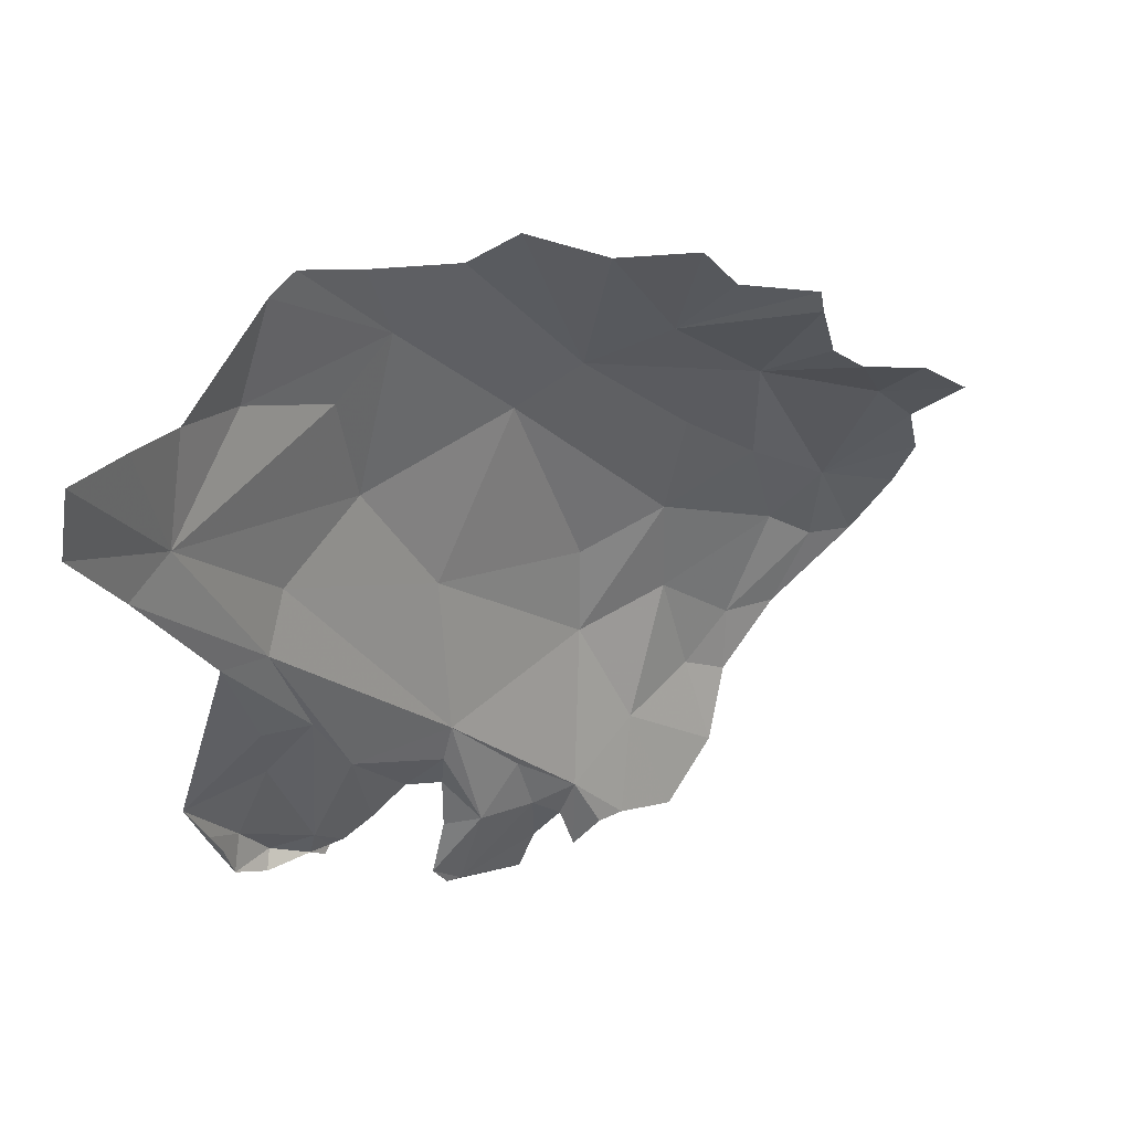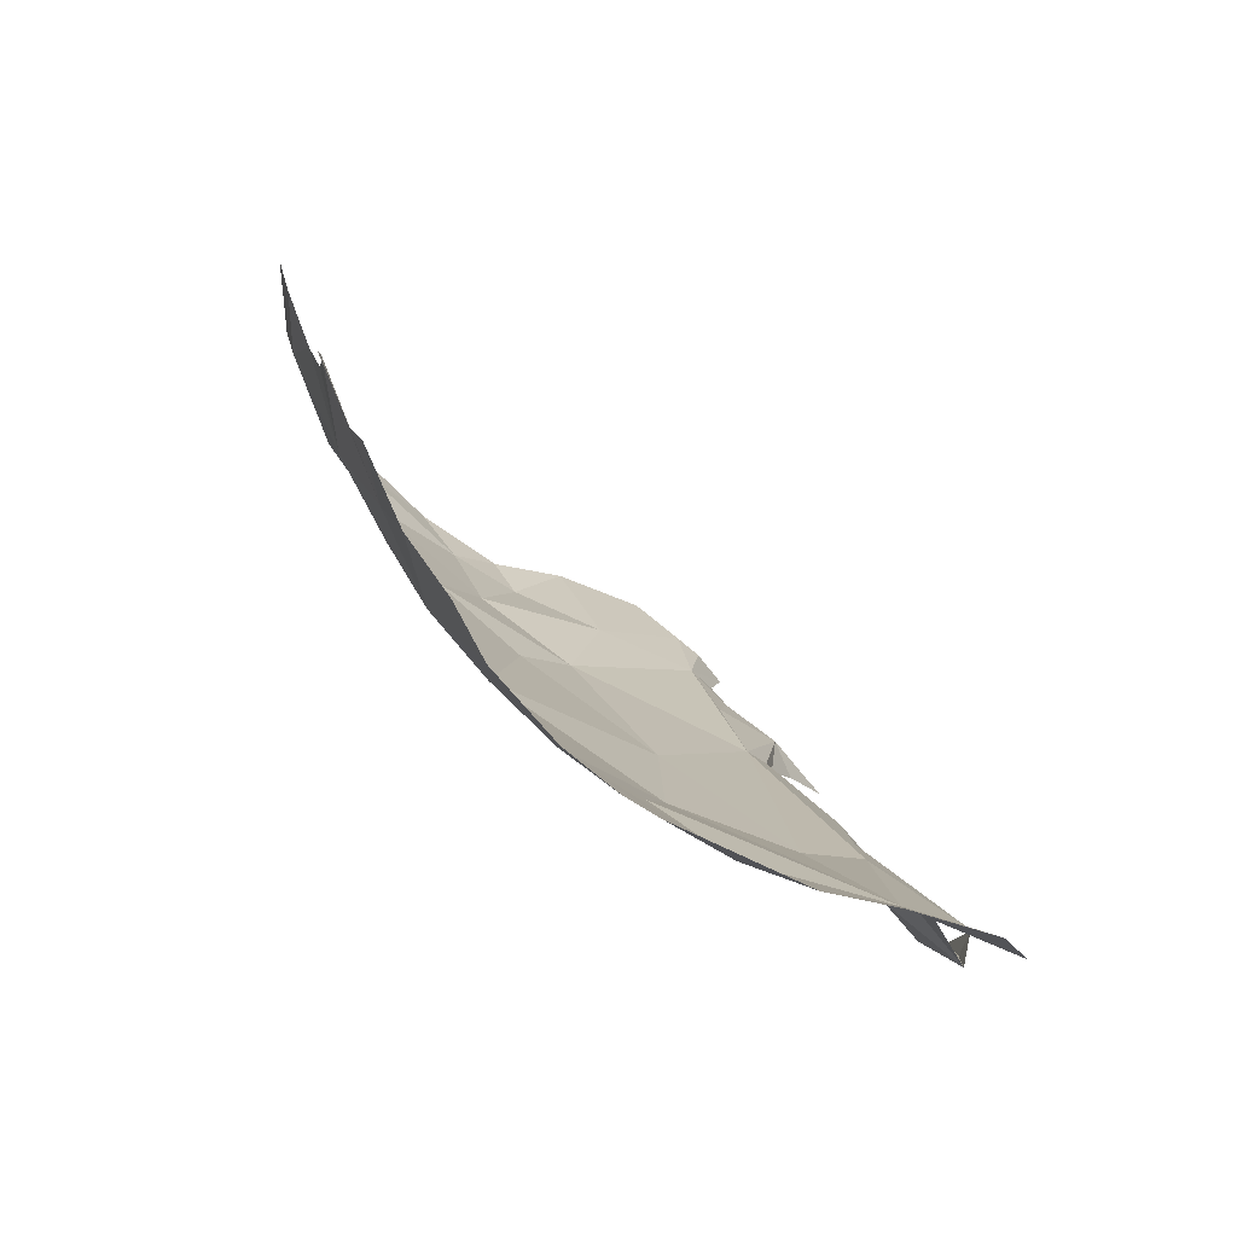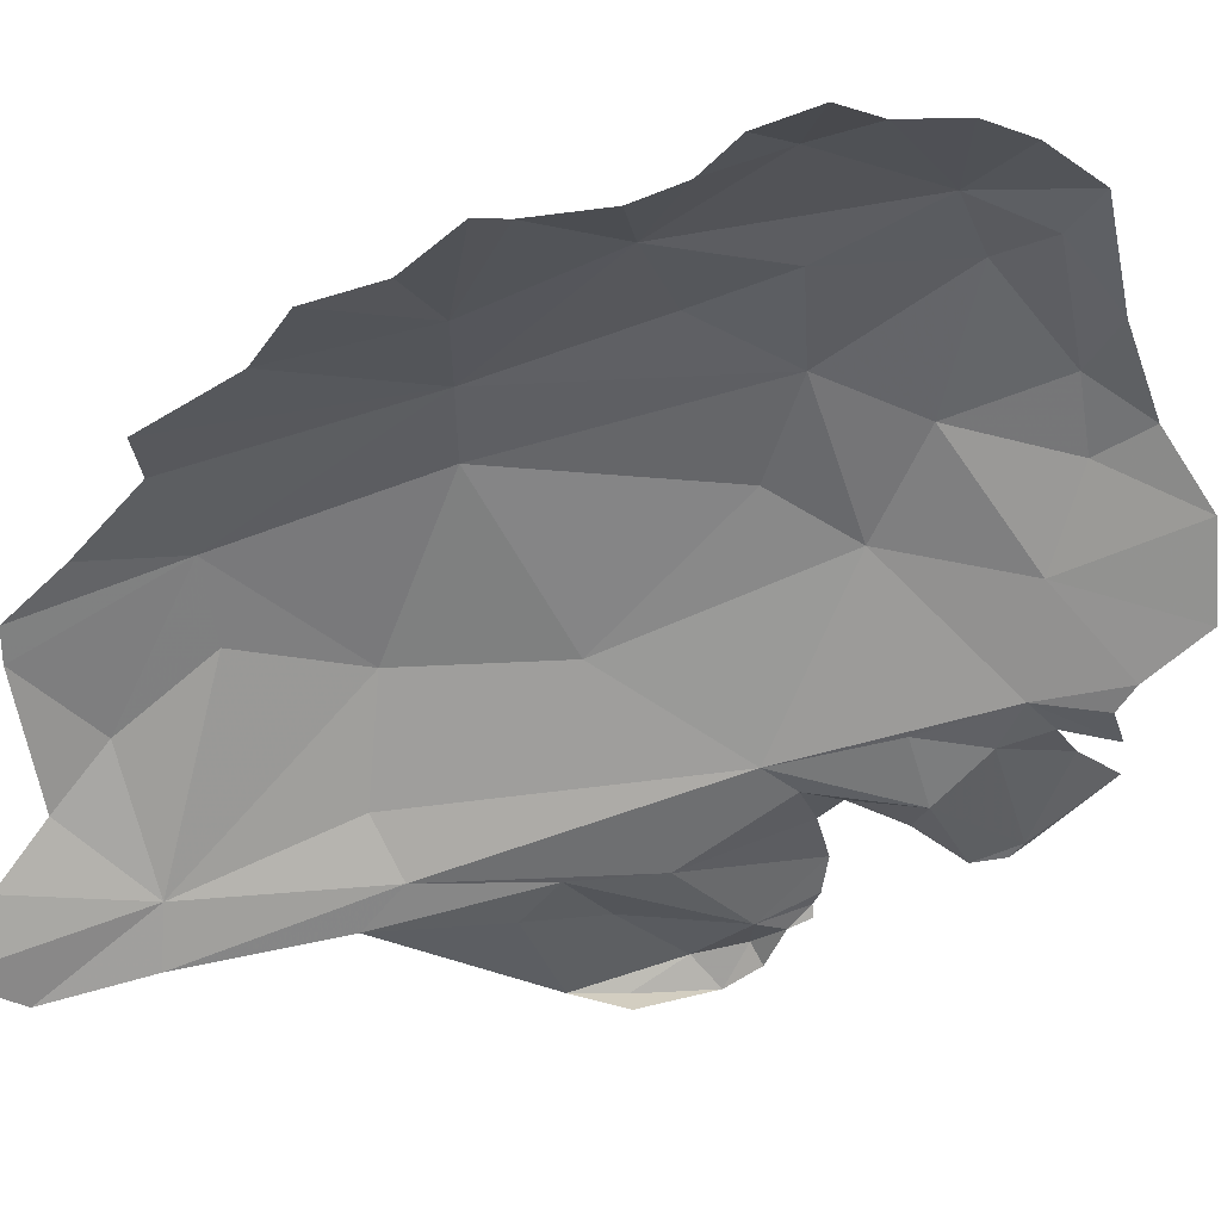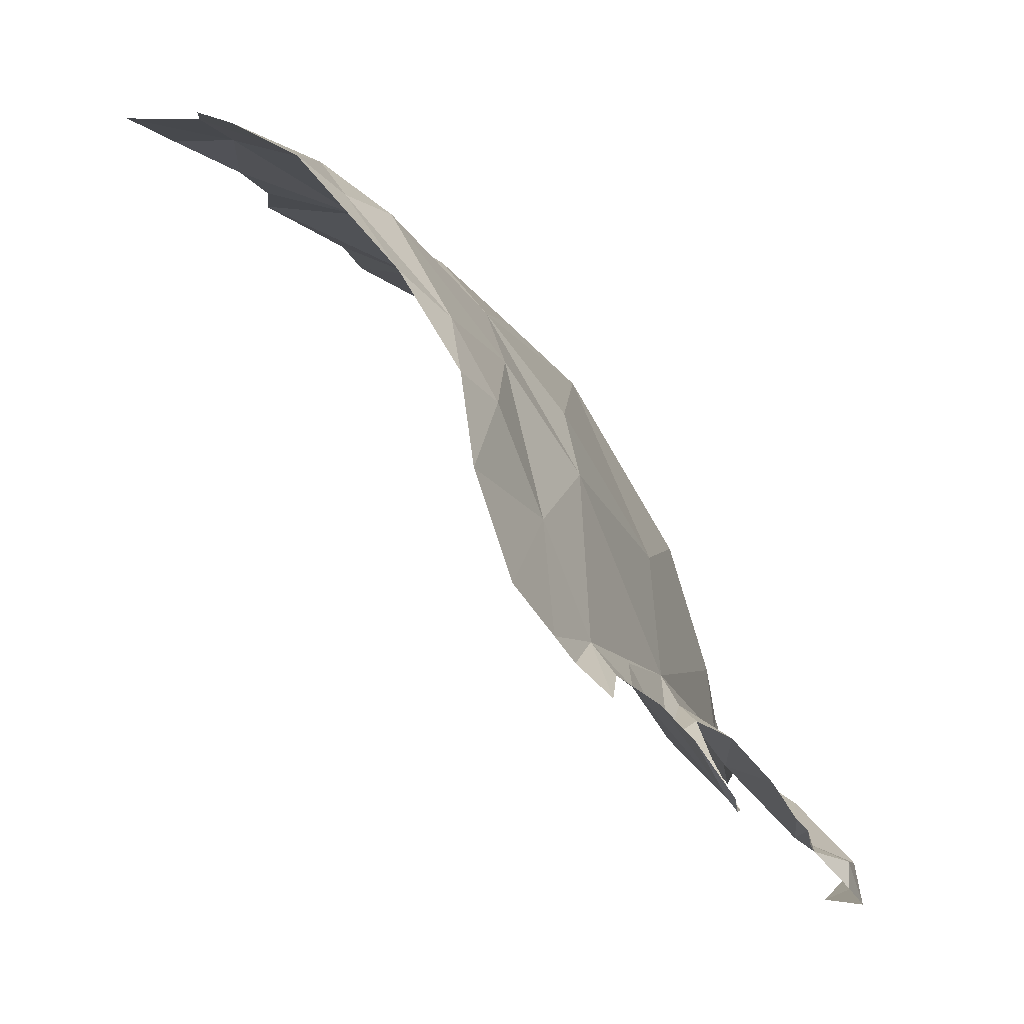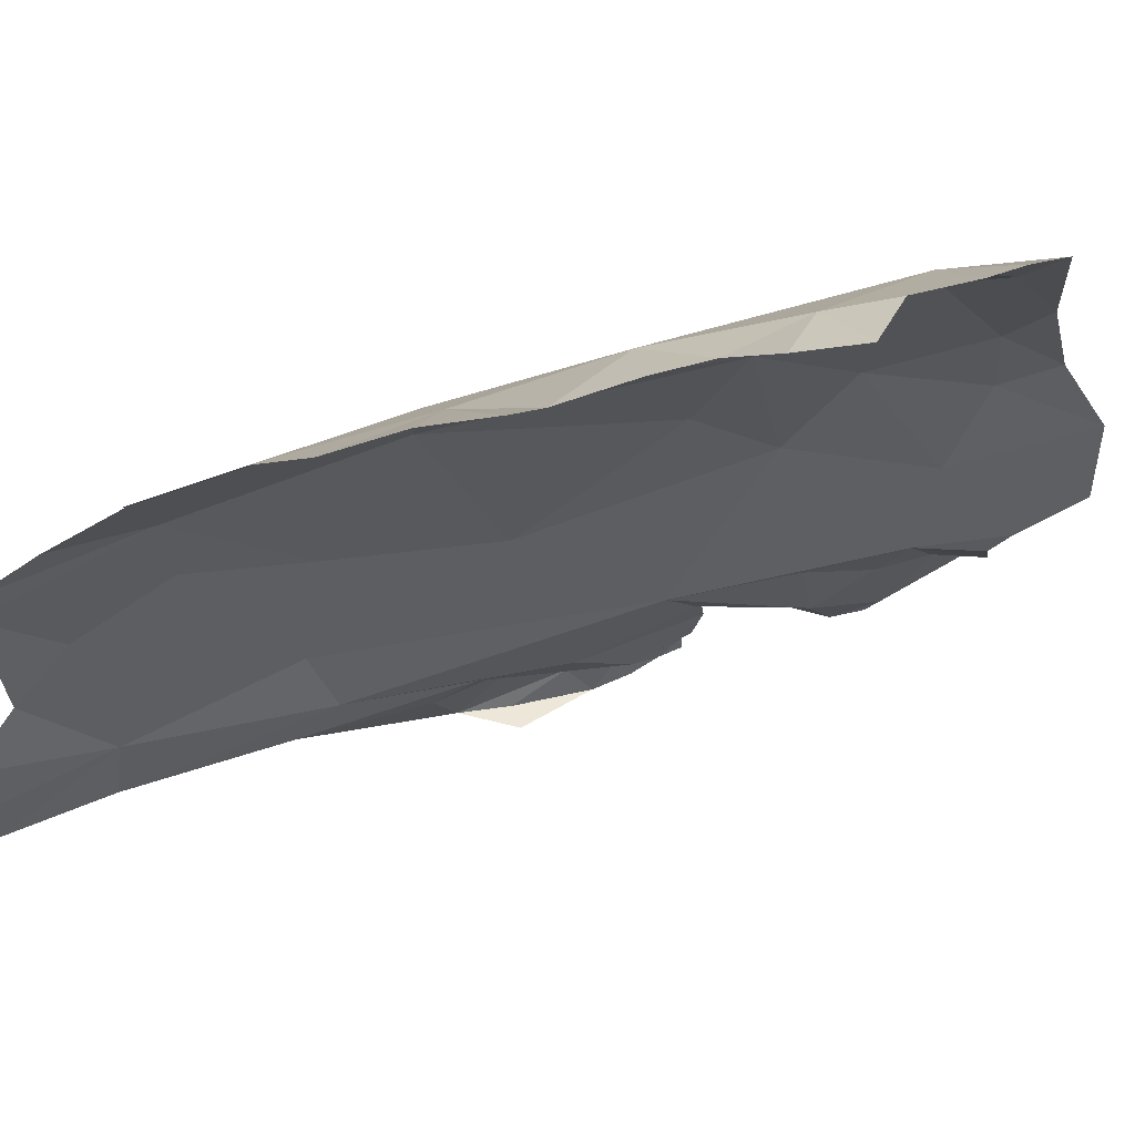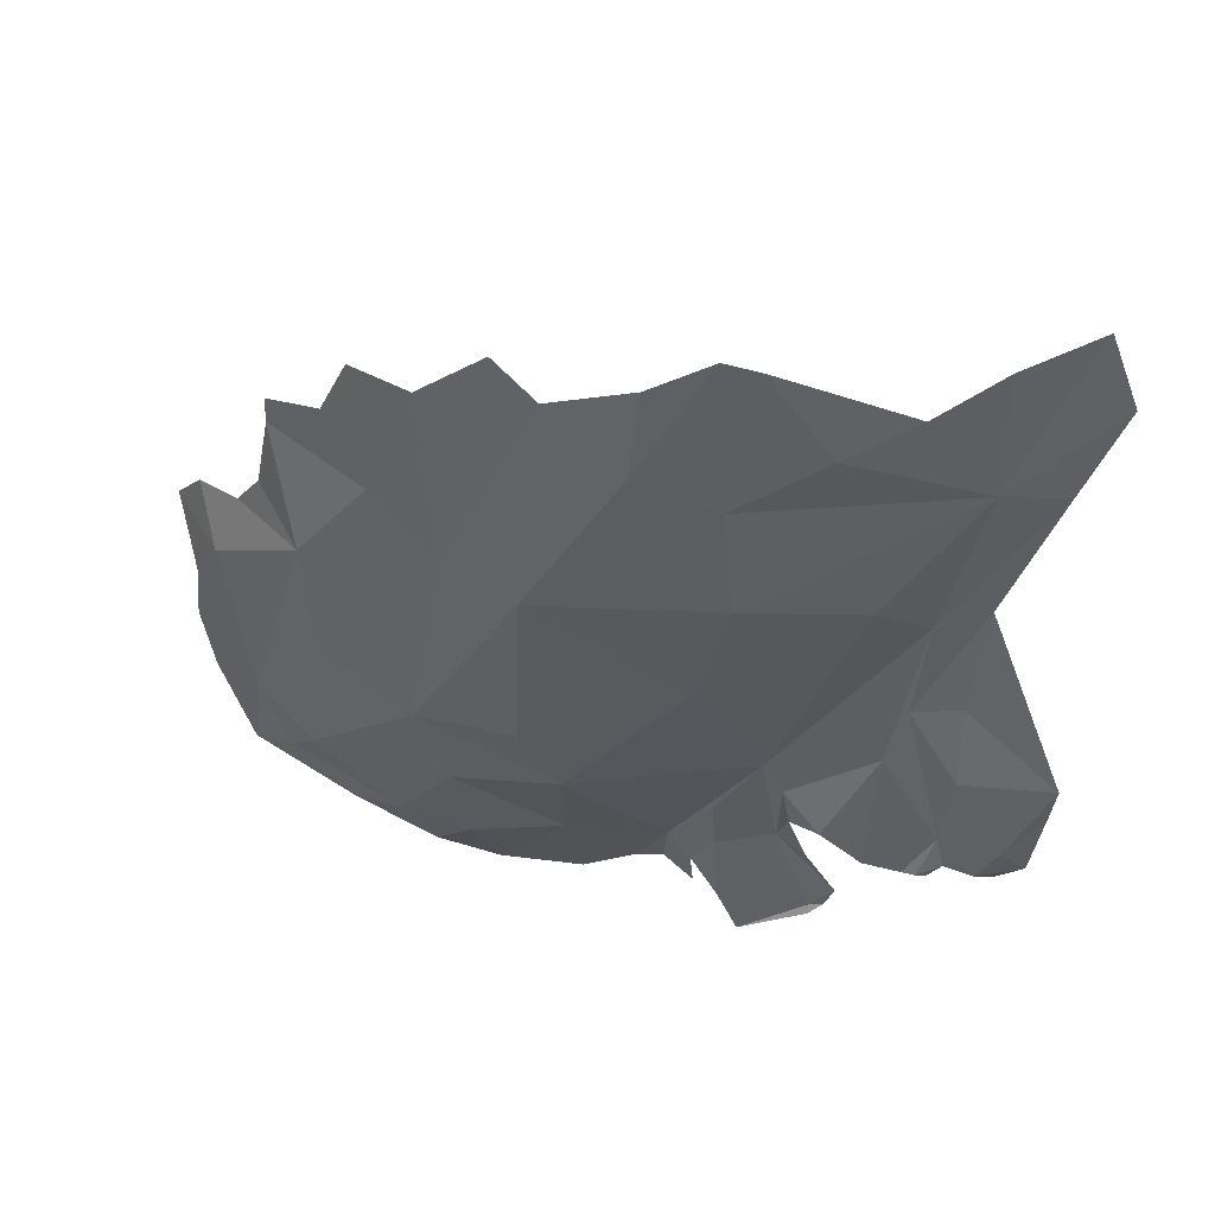
<metadata>
{"format":"obj","ext":"obj","renderer":"f3d","projection":"perspective","resolution":1024,"background":"white","views":[{"elev":58.8,"azim":-164.2,"up":"+Y"},{"elev":75.9,"azim":92.8,"up":"+Y"},{"elev":1.8,"azim":-110.6,"up":"+Z"},{"elev":4.8,"azim":-16.0,"up":"+Z"},{"elev":31.0,"azim":-123.3,"up":"+Z"},{"elev":37.7,"azim":72.2,"up":"+Y"}]}
</metadata>
<code>
v -1.761 4.78 -0.7034
v -1.853 4.702 -0.597
v -1.726 4.579 -0.7741
v -1.701 4.597 -0.8006
v -1.672 4.66 -0.811
v -2 4.556 -0.5312
v -1.933 4.685 -0.5148
v -2.043 4.534 -0.4824
v -1.832 4.449 -0.6487
v -1.857 4.548 -0.6047
v -1.719 4.56 -0.7701
v -2.5 5.209 0.377
v -2.323 5.007 0.2959
v -2.419 5.315 0.3456
v -2.608 5.352 0.3845
v -2.526 5.08 0.3822
v -1.996 5.115 0.03106
v -2.167 5.195 0.1857
v -2.222 4.907 0.204
v -2.38 5.467 0.2929
v -2.51 5.44 0.3493
v -2.158 5.47 0.2159
v -1.679 5.06 -0.6326
v -1.813 4.846 -0.5763
v -2.194 4.477 -0.2017
v -2.139 4.443 -0.3837
v -2.014 4.694 -0.306
v -2.102 4.662 -0.1081
v -2.022 4.899 -0.04919
v -1.87 4.952 -0.2518
v -2.32 4.828 0.2349
v -2.167 4.713 0.0303
v -1.95 4.51 -0.5846
v -1.91 4.616 -0.563
v -2.265 4.683 0.1098
v -2.188 4.58 -0.0532
v -1.515 5.159 -0.8253
v -1.593 4.916 -0.7307
v -1.534 4.866 -0.8048
v -1.67 4.984 -0.677
v -1.681 4.779 -0.7406
v -2.018 5.343 0.1229
v -1.843 5.132 -0.1521
v -1.602 5.355 -0.4456
v -1.37 5.664 -0.7161
v -2.41 4.795 0.2986
v -2.488 4.954 0.3581
v -1.668 4.898 -0.6931
v -2.31 5.551 0.2567
v -1.134 6.364 -1.002
v -1.231 5.994 -0.8725
v -1.123 6.205 -1.061
v -1.192 5.988 -1.001
v -1.682 5.6 -0.1161
v -1.262 5.142 -1.072
v -1.226 5.249 -1.07
v -1.302 5.038 -0.9996
v -1.312 5.153 -1.094
v -1.364 5.388 -0.9196
v -1.312 5.663 -0.9321
v -1.375 5.599 -0.8414
v -1.447 5.336 -0.8414
v -2.267 5.776 0.2358
v -2.279 5.712 0.2349
v -1.982 5.715 0.1005
v -1.448 4.973 -0.931
v -2.029 5.977 0.1145
v -2.098 5.84 0.1571
v -1.354 5.206 -0.9135
v -1.451 5.67 -0.4618
v -1.28 6.095 -0.5829
v -1.406 5.934 -0.4255
v -1.353 4.941 -0.9745
v -1.312 6.284 -0.4532
v -1.345 6.297 -0.3857
v -1.48 5.994 -0.2676
v -1.804 5.649 0.005285
v -1.697 6.157 -0.0773
v -1.856 6.003 0.0285
v -1.221 6.19 -0.7181
v -1.597 6.106 -0.1413
v -1.437 4.905 -0.944
v -1.464 4.867 -0.8975
v -1.362 4.918 -1.019
v -1.309 4.977 -1.065
v -1.461 4.863 -0.922
v -1.442 6.201 -0.2783
v -1.184 6.283 -0.8529
v -1.488 4.861 -0.8742
f 1 2 3
f 3 4 5
f 6 7 8
f 9 3 10
f 9 11 3
f 12 13 14
f 12 14 15
f 12 16 13
f 3 5 1
f 17 18 19
f 20 21 14
f 2 10 3
f 20 14 22
f 23 24 1
f 25 26 27
f 25 27 28
f 11 4 3
f 13 18 22
f 29 27 30
f 29 30 17
f 31 32 19
f 31 19 13
f 7 33 34
f 7 34 2
f 28 27 29
f 35 36 32
f 35 32 31
f 37 38 39
f 37 23 40
f 41 1 5
f 2 34 10
f 8 7 27
f 22 18 42
f 29 17 19
f 43 30 44
f 26 8 27
f 45 44 23
f 30 43 17
f 22 14 13
f 46 13 47
f 14 21 15
f 40 38 37
f 40 48 38
f 18 13 19
f 7 2 24
f 41 48 1
f 32 36 28
f 1 24 2
f 13 46 31
f 30 23 44
f 1 48 40
f 7 6 33
f 49 20 22
f 36 25 28
f 32 28 29
f 29 19 32
f 46 35 31
f 47 13 16
f 17 42 18
f 7 24 23
f 7 23 30
f 30 27 7
f 40 23 1
f 50 51 52
f 52 51 53
f 43 54 17
f 55 56 57
f 58 56 55
f 59 56 60
f 60 61 62
f 63 64 65
f 62 37 66
f 65 67 68
f 65 68 63
f 62 61 37
f 56 69 57
f 56 59 69
f 51 70 45
f 51 45 61
f 66 57 69
f 61 23 37
f 51 71 72
f 73 57 66
f 62 66 69
f 45 23 61
f 74 75 76
f 77 78 79
f 42 17 77
f 59 62 69
f 61 53 51
f 80 71 51
f 71 80 74
f 60 62 59
f 77 76 81
f 66 37 39
f 65 79 67
f 77 79 65
f 82 66 83
f 65 22 77
f 73 84 85
f 77 17 54
f 57 85 55
f 44 45 70
f 22 64 49
f 82 83 86
f 76 75 87
f 76 87 81
f 22 65 64
f 76 70 72
f 55 85 58
f 76 54 70
f 72 70 51
f 84 73 82
f 57 73 85
f 77 81 78
f 76 71 74
f 73 66 82
f 61 60 53
f 51 88 80
f 76 77 54
f 76 72 71
f 89 66 39
f 22 42 77
f 89 83 66
f 70 54 44
f 43 44 54
f 88 51 50

</code>
